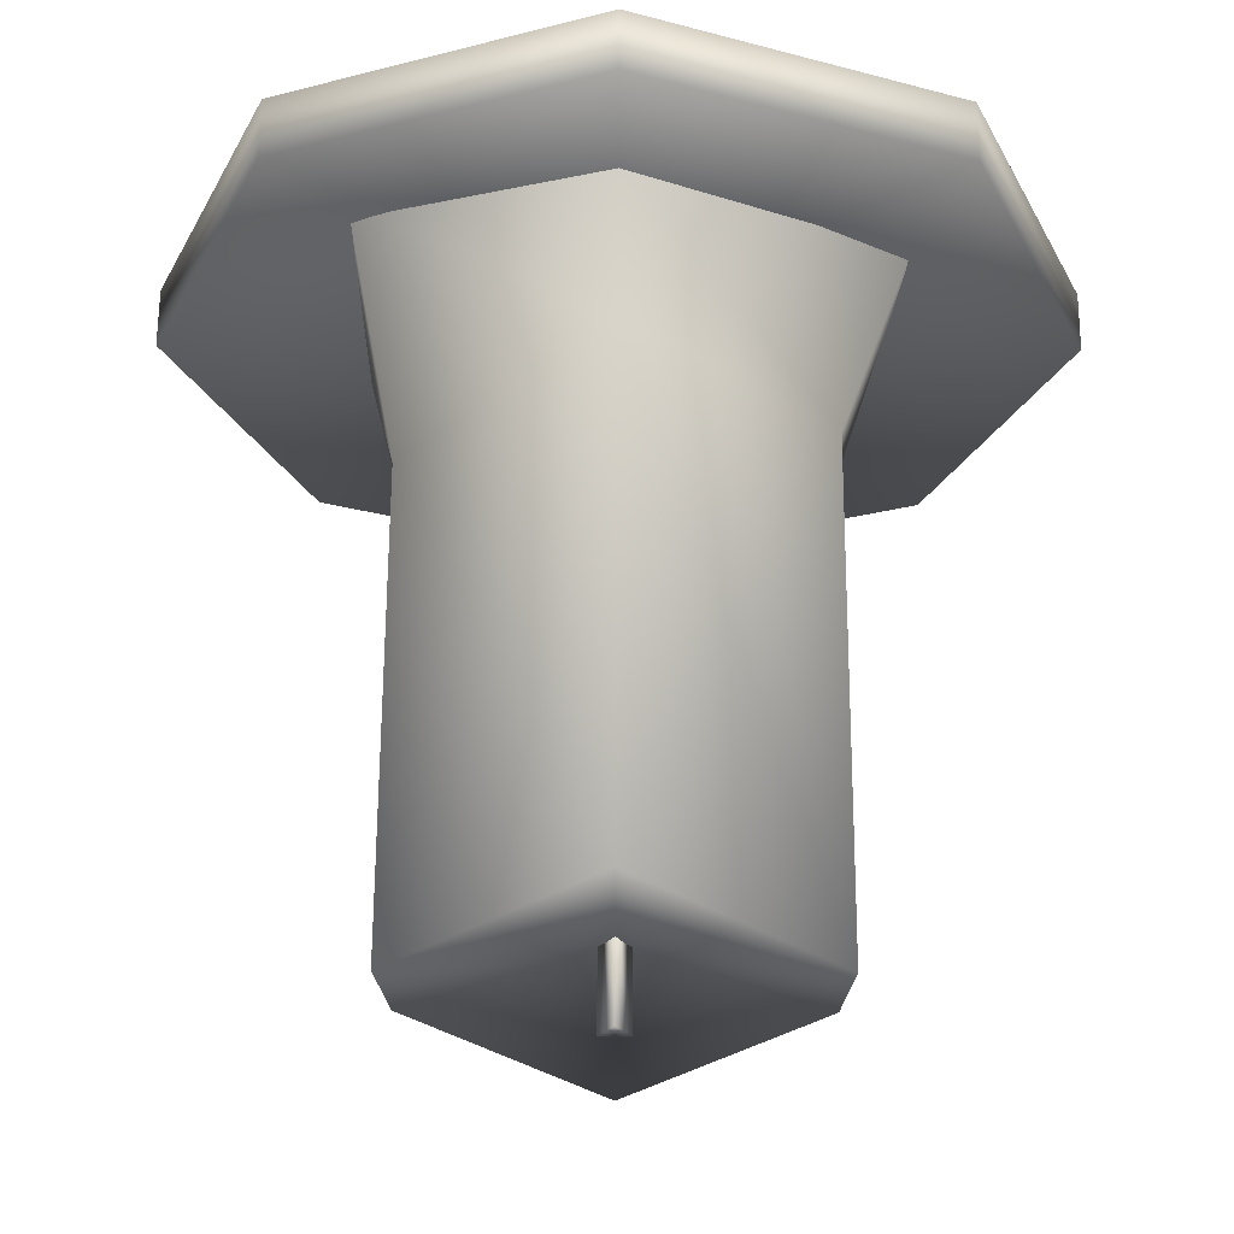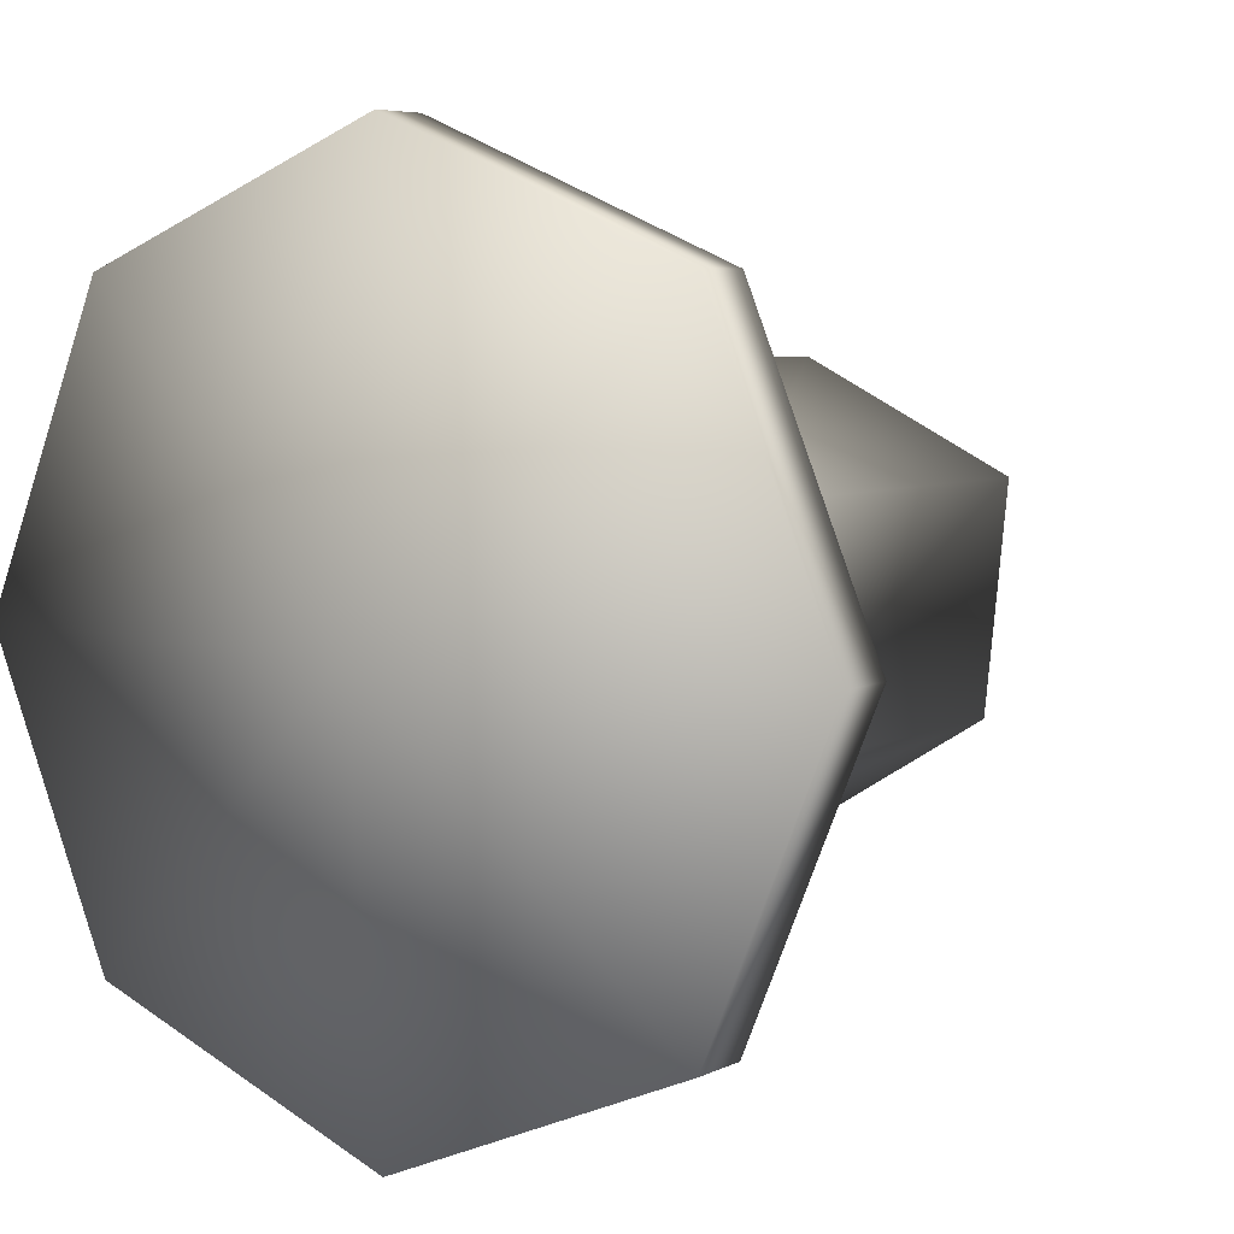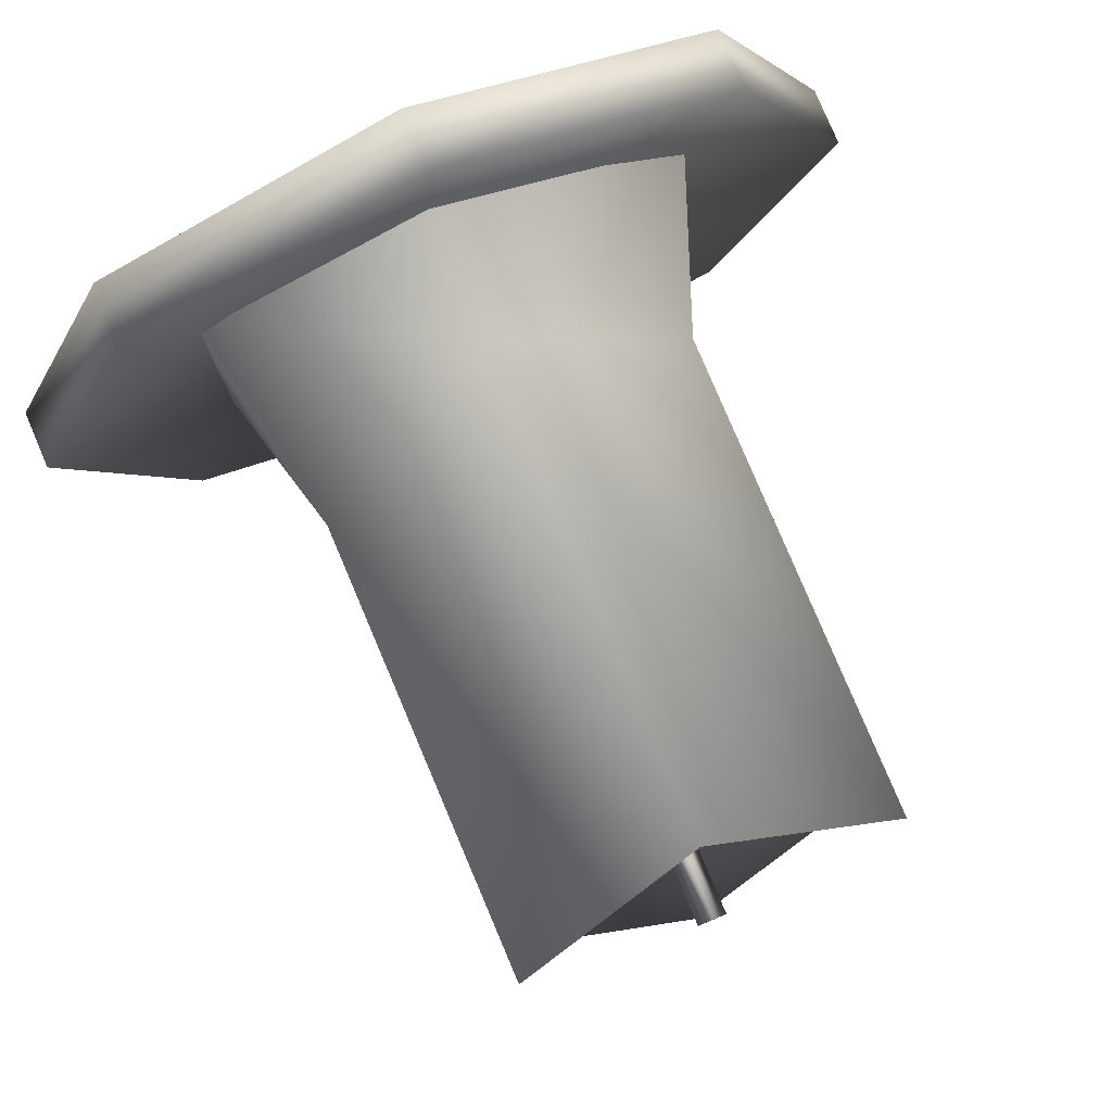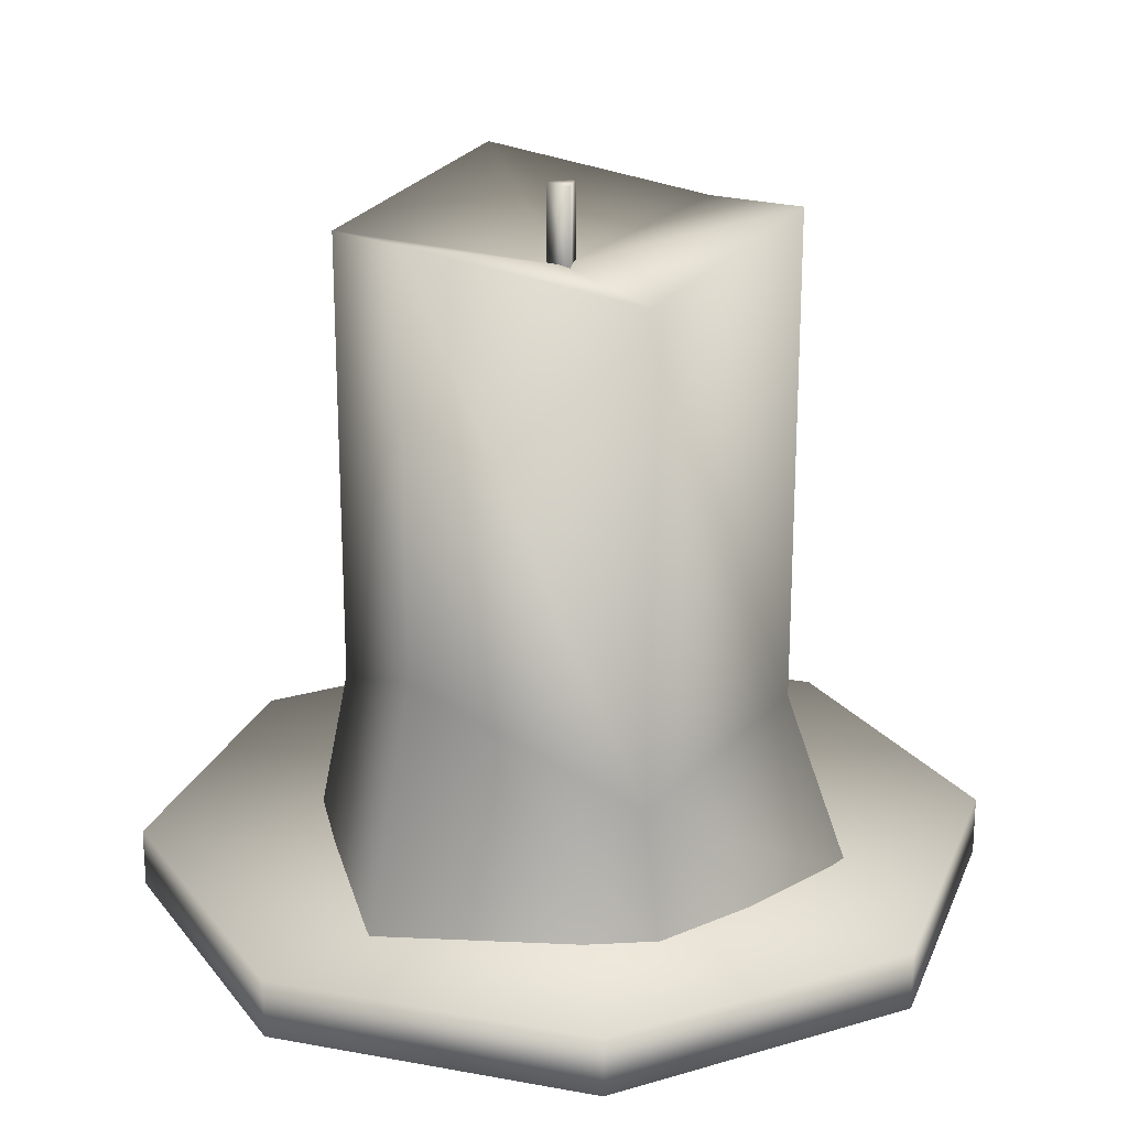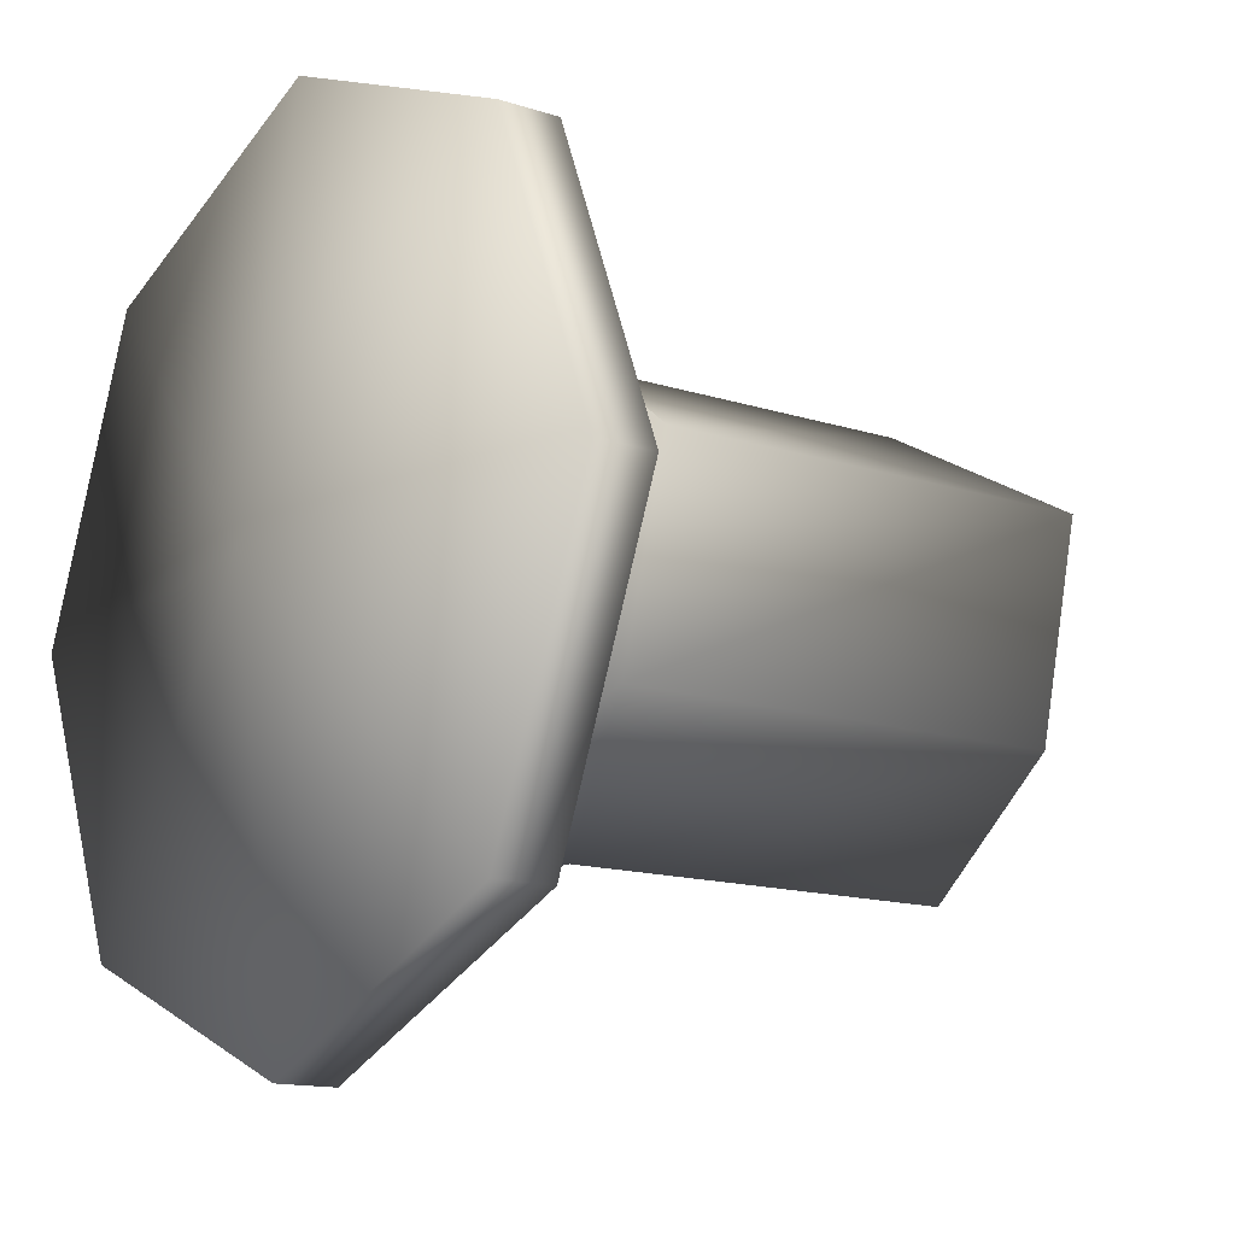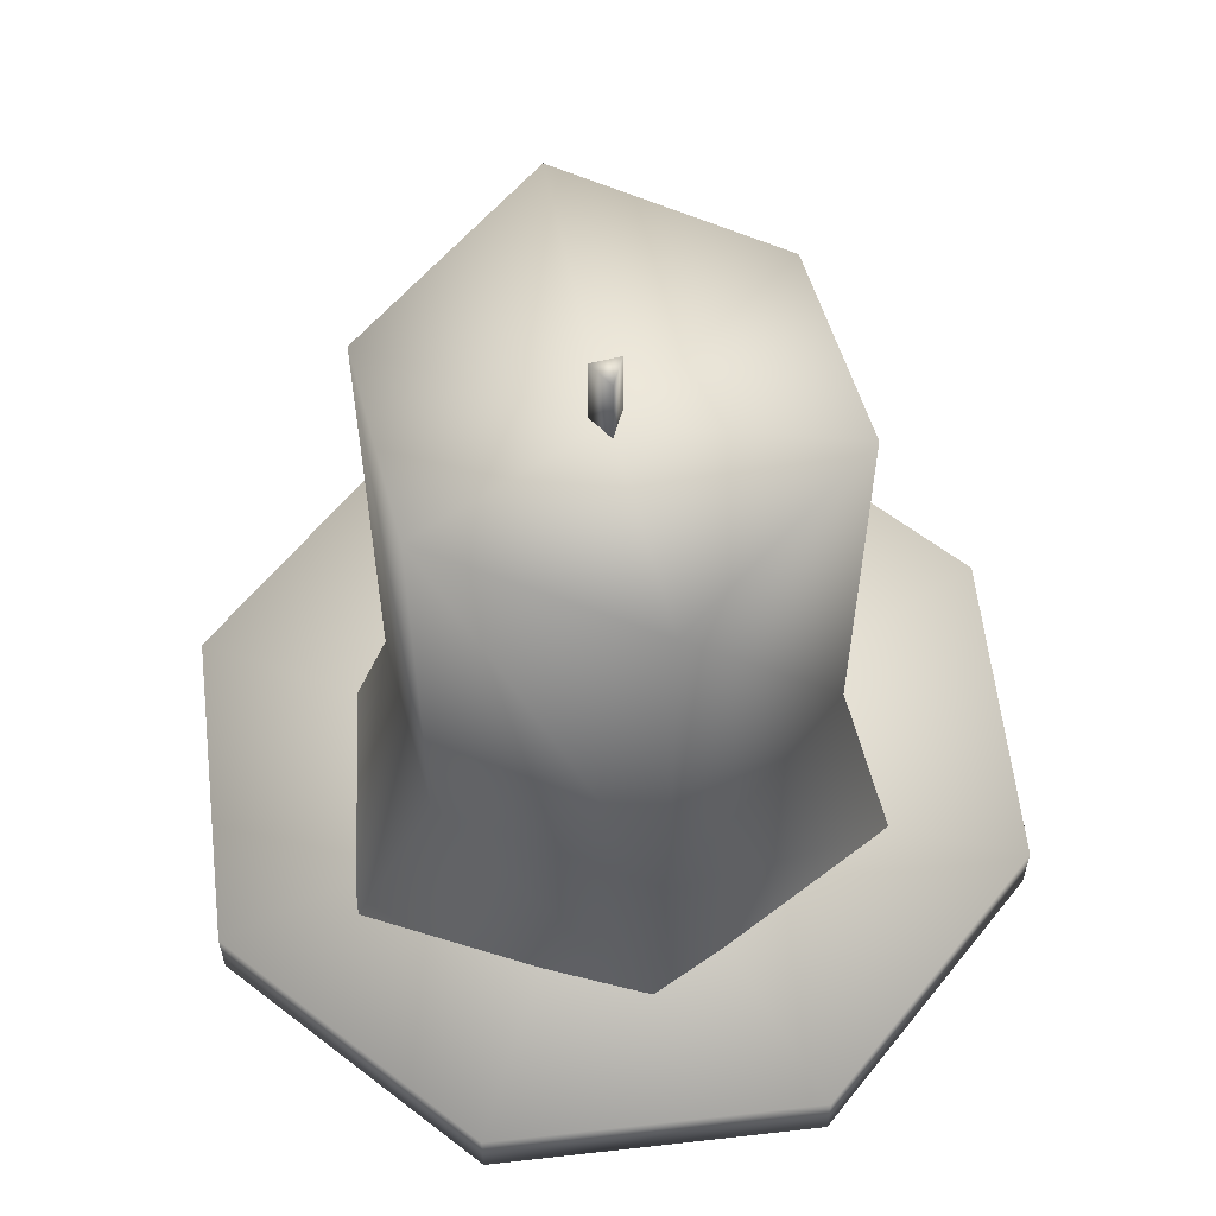
<metadata>
{"format":"obj","ext":"obj","renderer":"f3d","projection":"perspective","resolution":1024,"background":"white","views":[{"elev":63.6,"azim":-179.7,"up":"+Z"},{"elev":5.8,"azim":34.1,"up":"+Z"},{"elev":79.9,"azim":157.0,"up":"+Z"},{"elev":22.3,"azim":-139.7,"up":"+Y"},{"elev":-13.7,"azim":53.6,"up":"+Z"},{"elev":60.0,"azim":105.9,"up":"+Y"}]}
</metadata>
<code>
o candle_plate
v 0 0.04552 -0.1933
v 0 0.497 -0.15
v 0.1583 0.04552 -0.075
v 0.1299 0.467 -0.075
v 0.1578 0.04552 0.1265
v 0.1299 0.497 0.075
v -0 0.04552 0.1772
v -0 0.467 0.15
v -0.1751 0.04552 0.08734
v -0.1299 0.497 0.075
v -0.1436 0.04552 -0.075
v -0.1299 0.467 -0.075
v -0 0.452 0
v 0 0.2146 -0.15
v 0.1299 0.156 -0.075
v 0.1299 0.1869 0.075
v -0 0.1339 0.15
v -0.1299 0.1658 0.075
v -0.1299 0.1377 -0.075
v 0 0.02355 -0.285
v 0 0.06345 -0.285
v 0.2015 0.02355 -0.2015
v 0.2015 0.06345 -0.2015
v 0.285 0.02355 0
v 0.285 0.06345 0
v 0.2015 0.02355 0.2015
v 0.2015 0.06345 0.2015
v -0 0.02355 0.285
v -0 0.06345 0.285
v -0.2015 0.02355 0.2015
v -0.2015 0.06345 0.2015
v -0.285 0.02355 -0
v -0.285 0.06345 -0
v -0.2015 0.02355 -0.2015
v -0.2015 0.06345 -0.2015
v -0 0.03195 -0
v -0 -0.00795 -0
v 0.009955 0.4531 -0.005747
v 0.009955 0.5055 -0.005747
v -0 0.4531 0.0115
v -0 0.5055 0.0115
v -0.009955 0.4531 -0.005747
v -0.009955 0.5055 -0.005747
f 14 2 4 15
f 15 4 6 16
f 16 6 8 17
f 17 8 10 18
f 2 12 13
f 18 10 12 19
f 19 12 2 14
f 10 8 13
f 6 4 13
f 12 10 13
f 4 2 13
f 8 6 13
f 11 19 14 1
f 9 18 19 11
f 7 17 18 9
f 5 16 17 7
f 3 15 16 5
f 1 14 15 3
f 20 21 23 22
f 22 23 25 24
f 24 25 27 26
f 26 27 29 28
f 28 29 31 30
f 30 31 33 32
f 29 27 36
f 32 33 35 34
f 34 35 21 20
f 33 31 36
f 35 33 36
f 25 23 36
f 31 29 36
f 21 35 36
f 23 21 36
f 27 25 36
f 22 24 37
f 28 30 37
f 34 20 37
f 20 22 37
f 24 26 37
f 30 32 37
f 26 28 37
f 32 34 37
f 38 39 41 40
f 40 41 43 42
f 41 39 43
f 42 43 39 38

</code>
